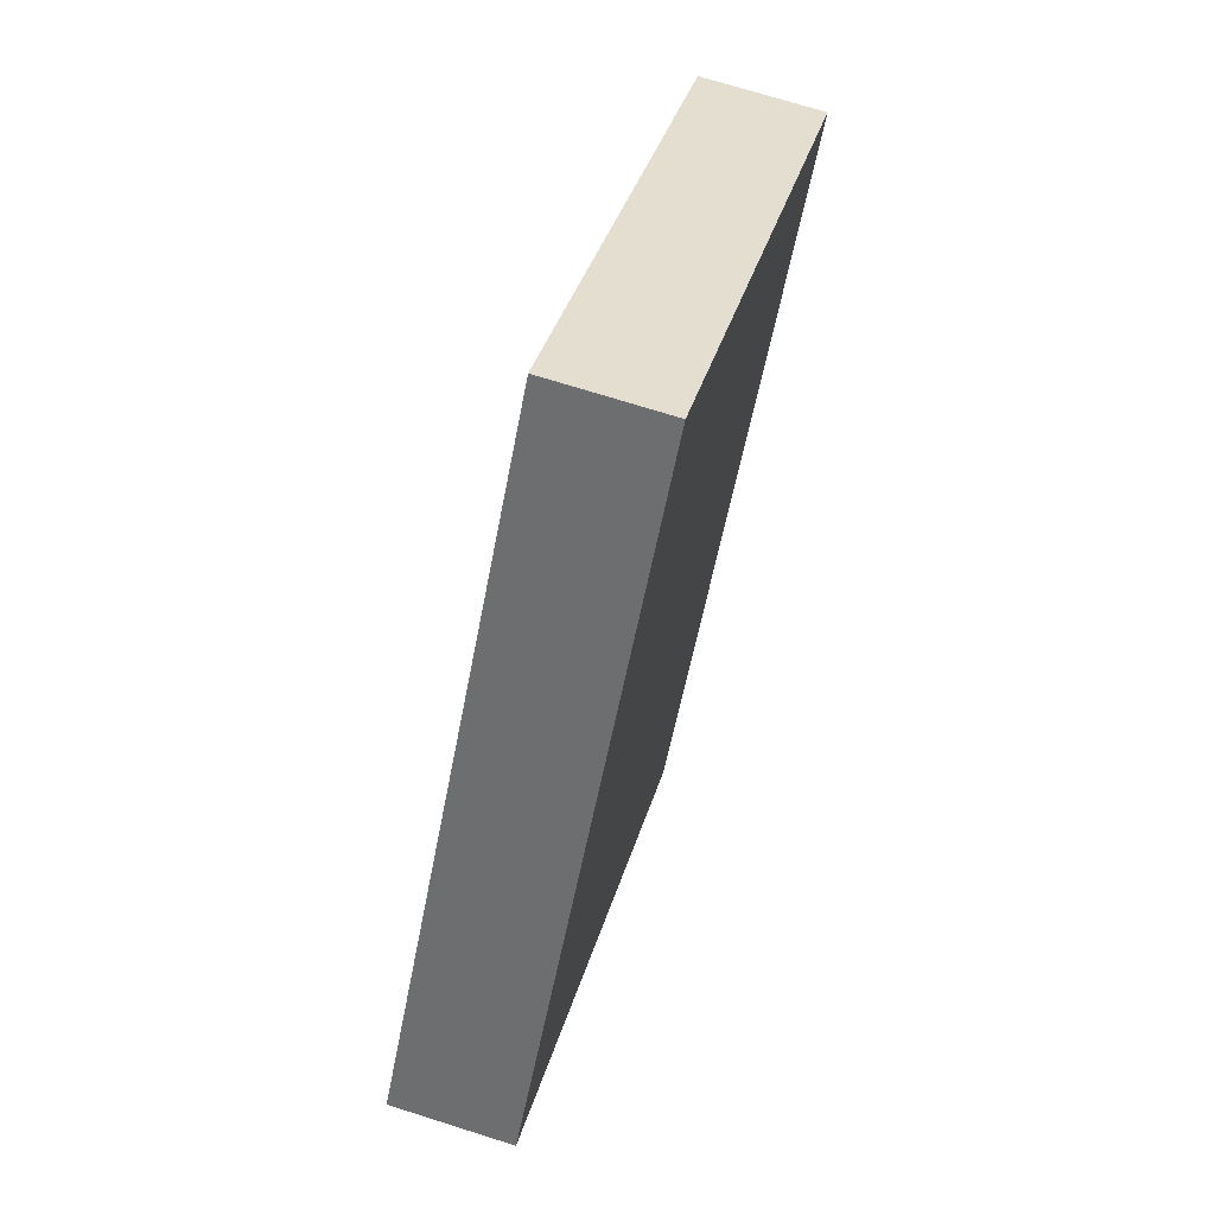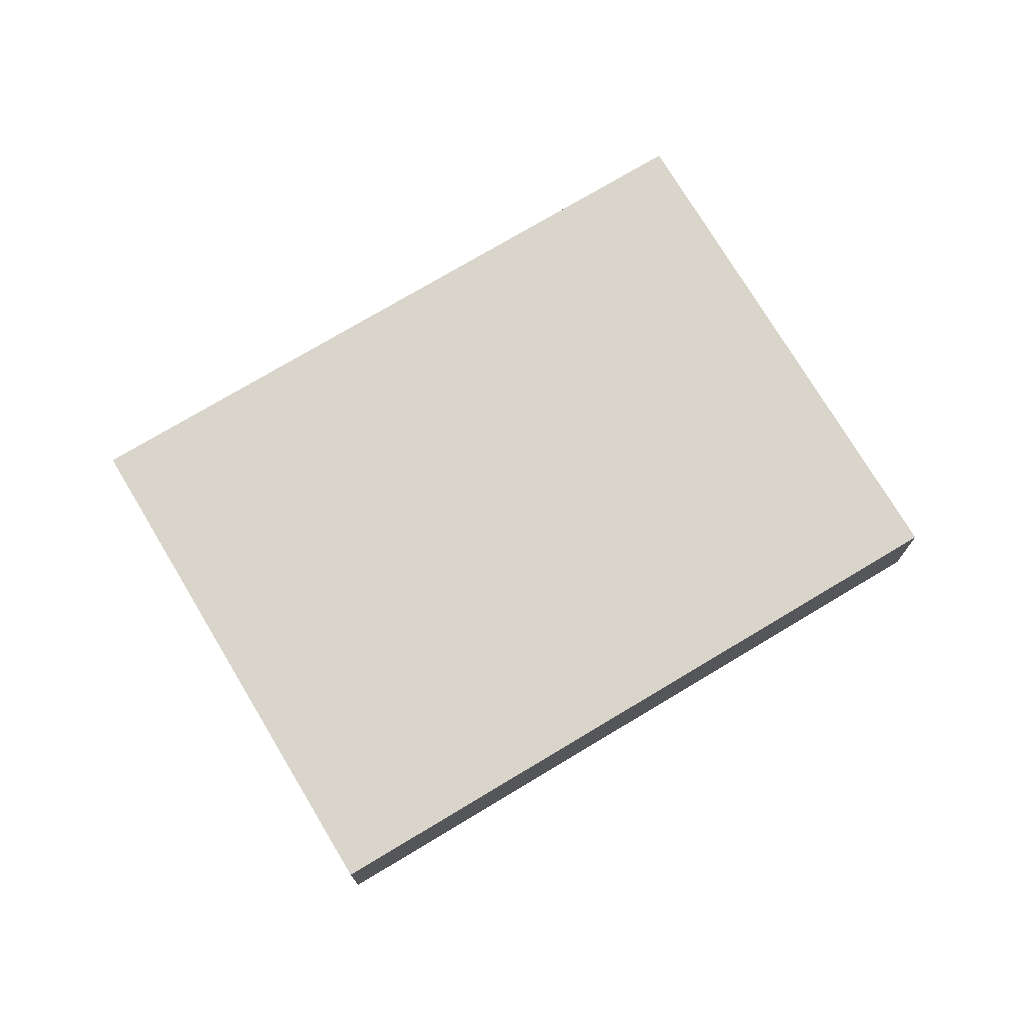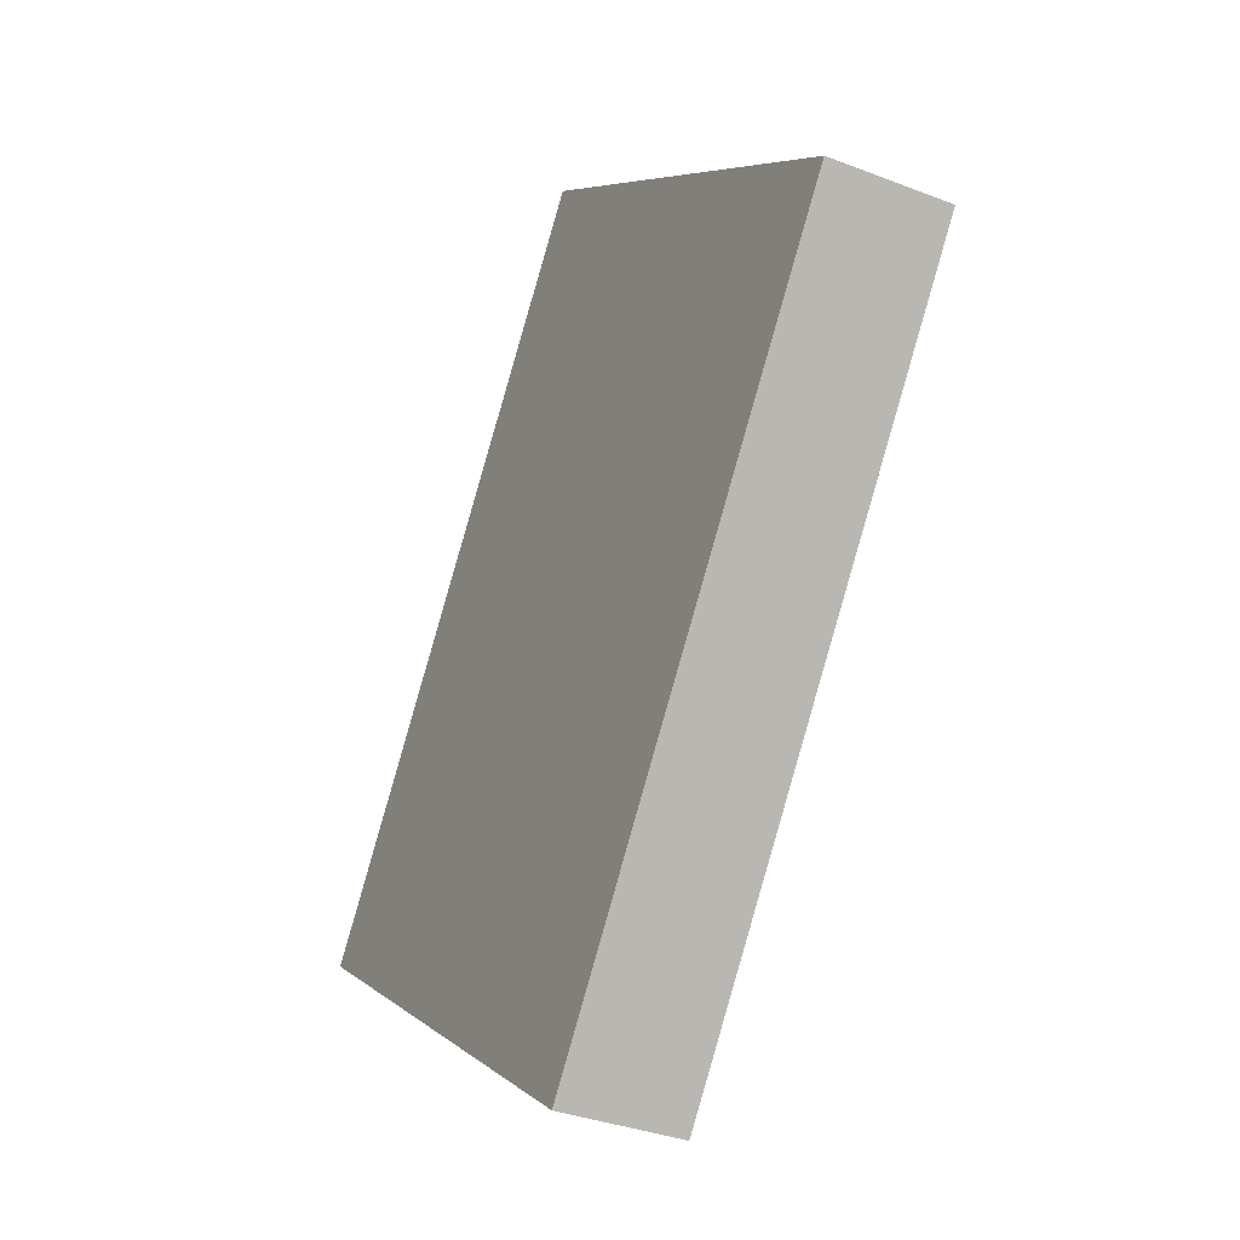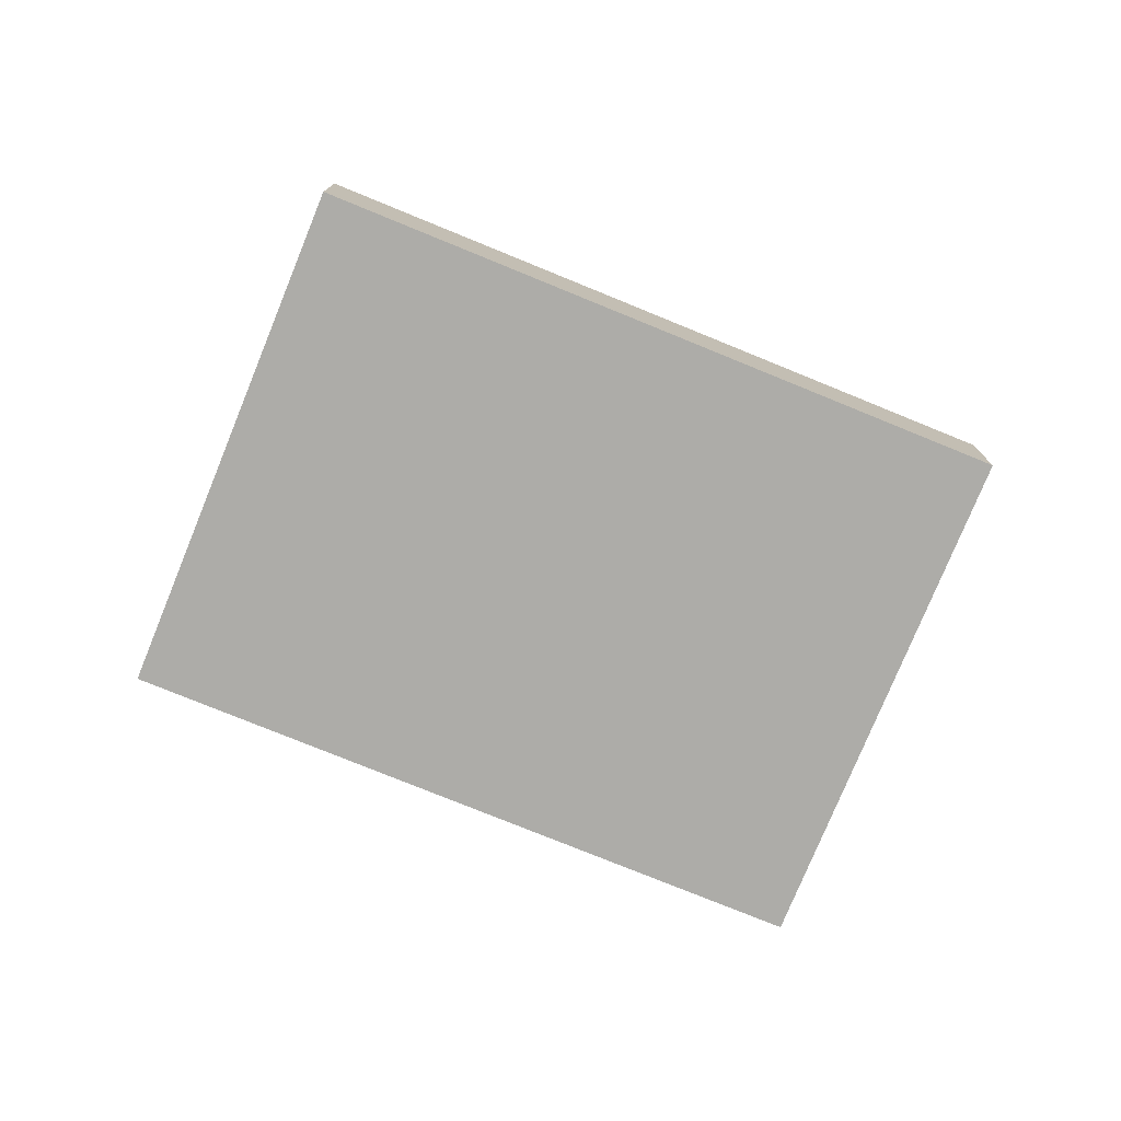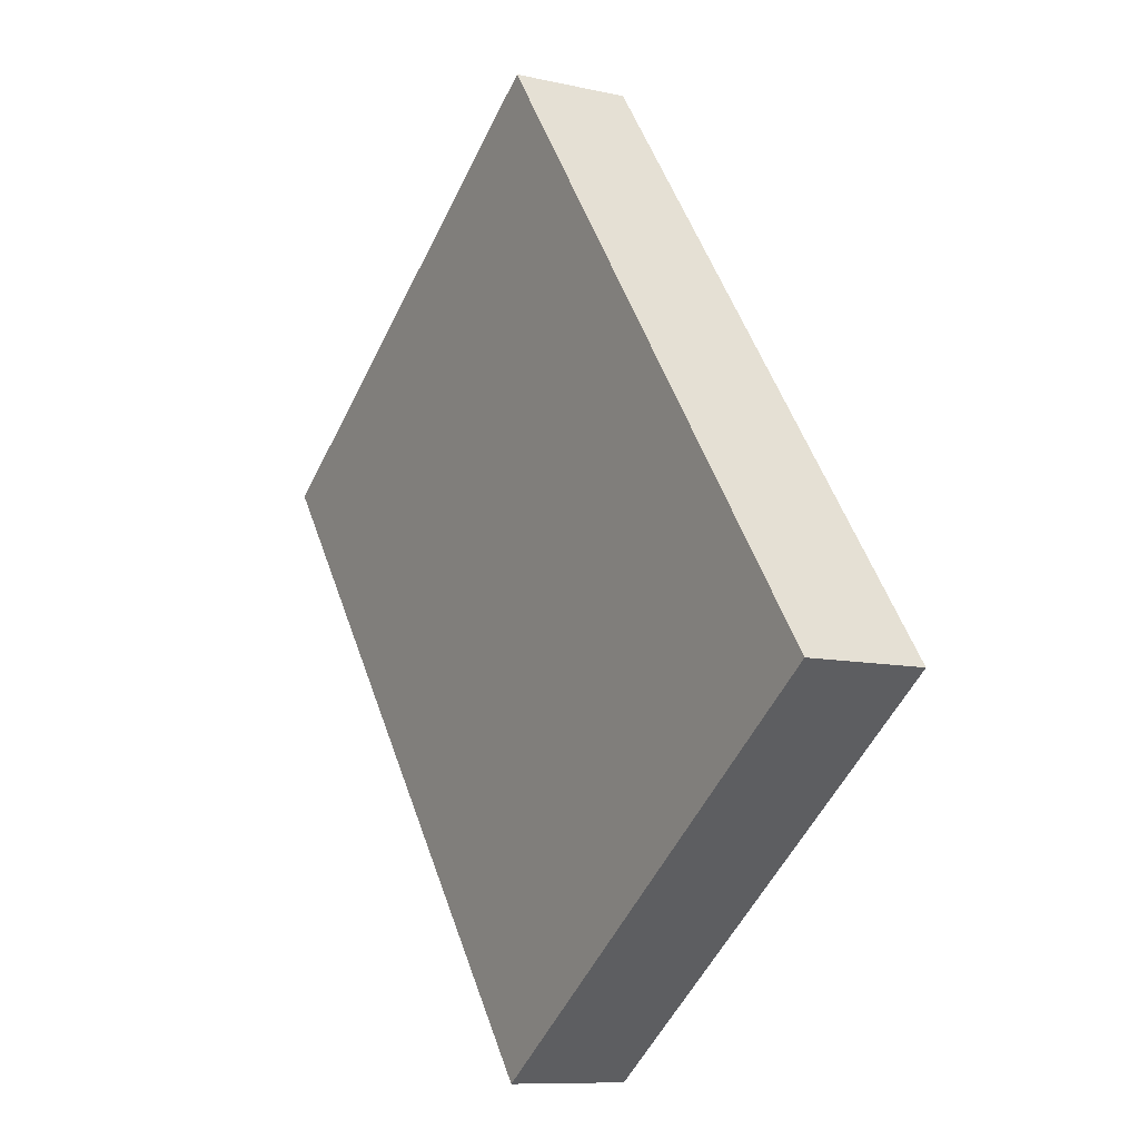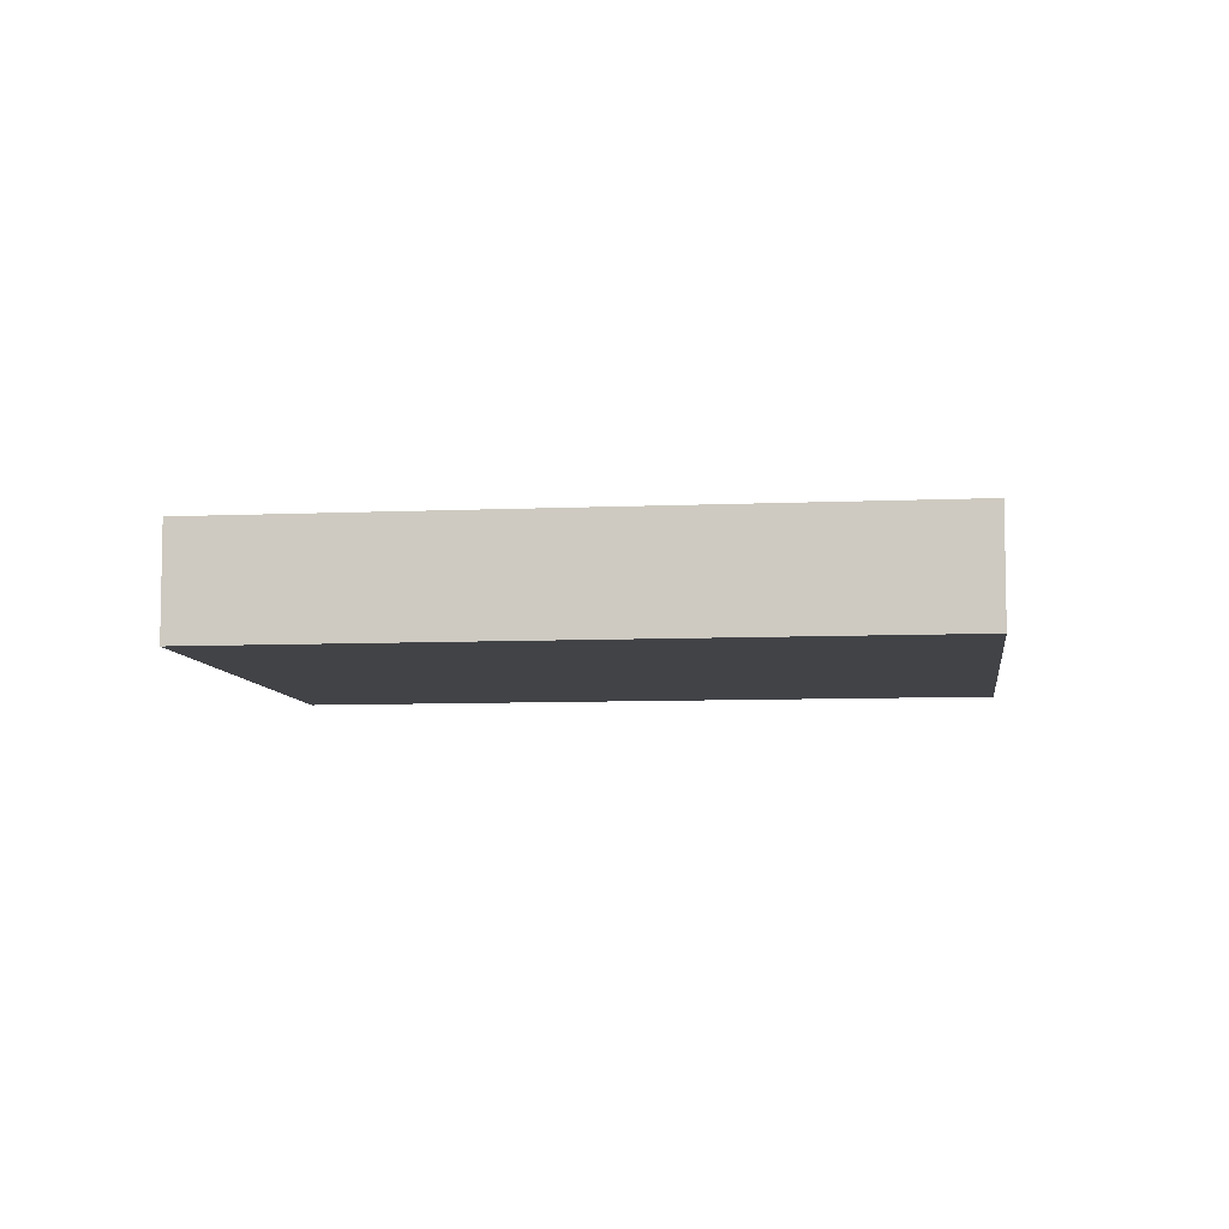
<metadata>
{"format":"obj","ext":"obj","renderer":"f3d","projection":"perspective","resolution":1024,"background":"white","views":[{"elev":70.9,"azim":107.6,"up":"+Z"},{"elev":74.7,"azim":22.7,"up":"+Y"},{"elev":-34.4,"azim":-117.6,"up":"+Z"},{"elev":-76.7,"azim":-148.6,"up":"+Y"},{"elev":-9.4,"azim":58.9,"up":"+Z"},{"elev":-7.5,"azim":60.9,"up":"+Y"}]}
</metadata>
<code>
v  0 0.63 3.858e-17
v  4.773 0.63 -1.46
v  2.375 0.63 -3.225
v  2.398 0.63 1.766
v  2.375 1.975e-16 -3.225
v  0 0 0
v  2.398 -1.081e-16 1.766
v  4.773 8.94e-17 -1.46
g defaultobject
f 1 2 3
f 2 1 4
f 5 1 3
f 1 5 6
f 6 4 1
f 4 6 7
f 7 2 4
f 2 7 8
f 8 3 2
f 3 8 5
f 5 7 6
f 7 5 8

</code>
